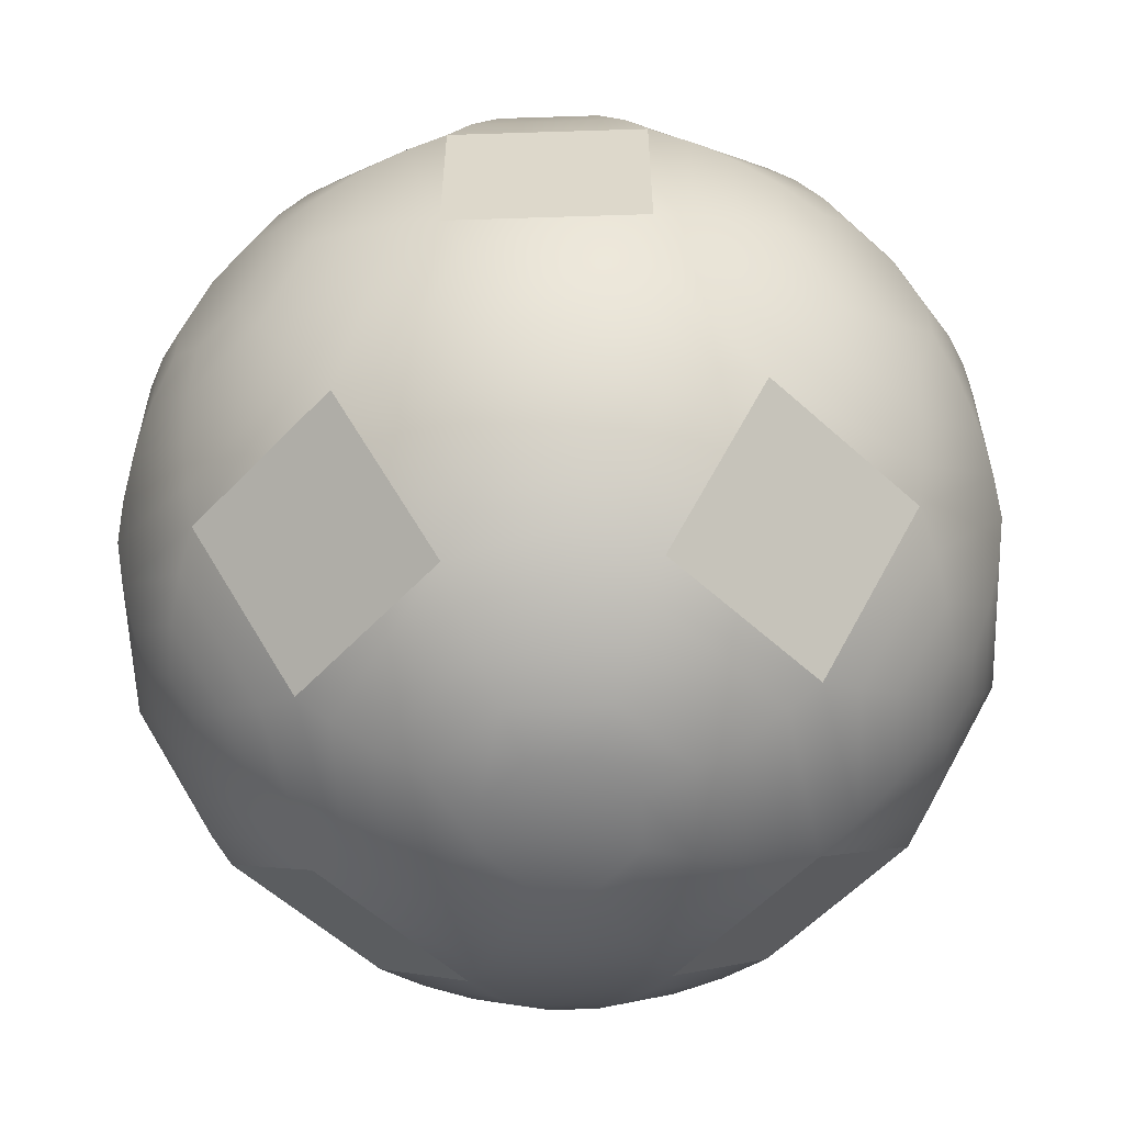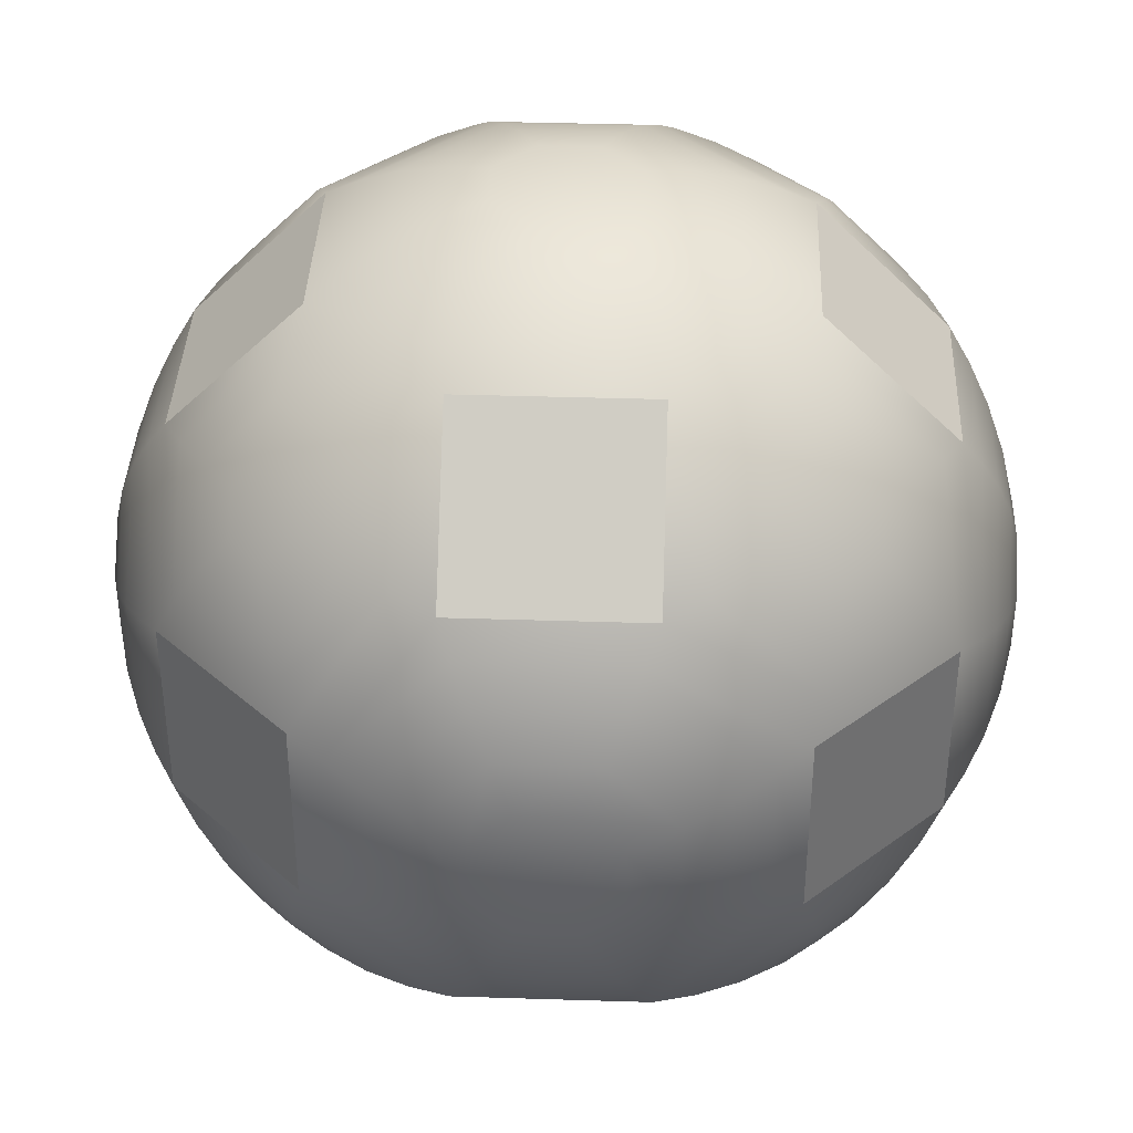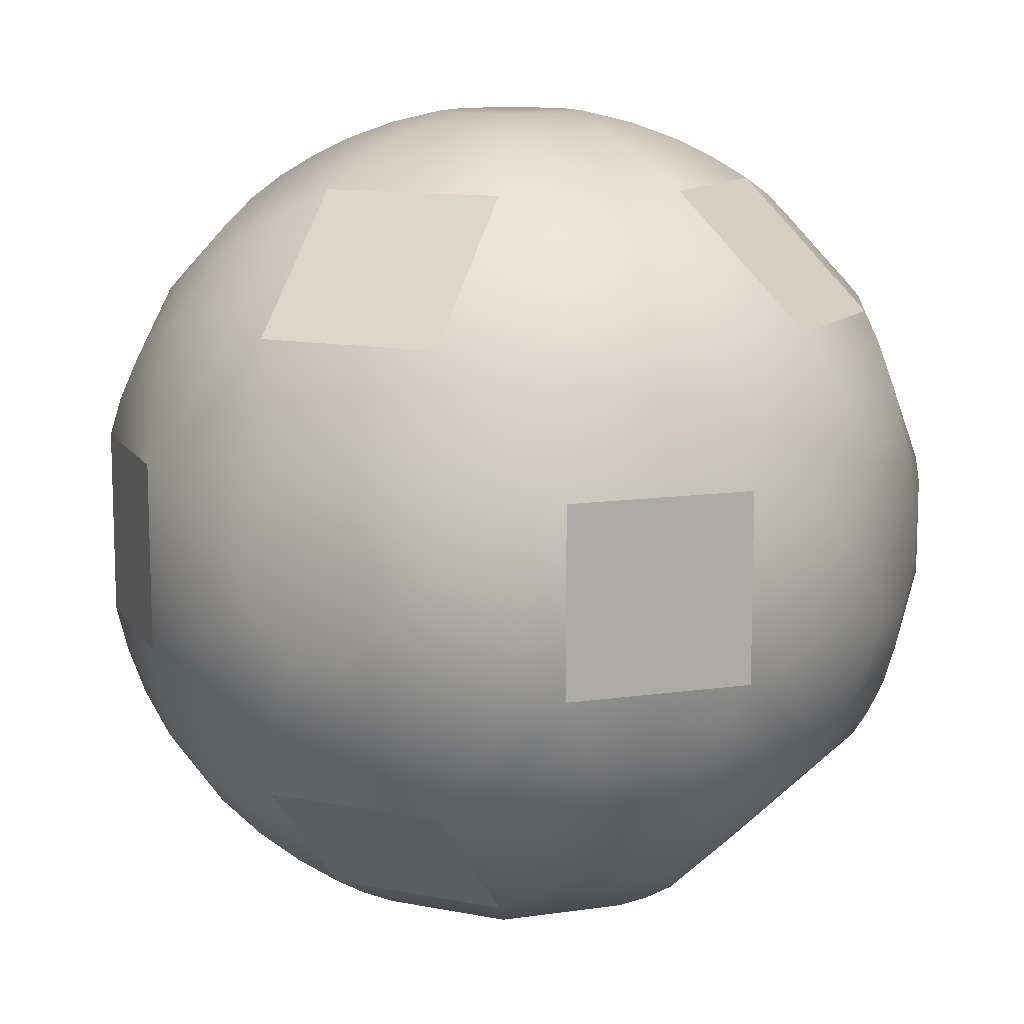
<metadata>
{"format":"obj","ext":"obj","renderer":"f3d","projection":"perspective","resolution":1024,"background":"white","views":[{"elev":-58.2,"azim":1.9,"up":"+Z"},{"elev":38.3,"azim":-132.7,"up":"+Z"},{"elev":11.6,"azim":70.5,"up":"+Z"}]}
</metadata>
<code>
v  -2.732 1.132 -4.333
v  -3.864 2.264 -2.732
v  -2.264 3.864 -2.732
v  -1.132 2.732 -4.333
v  2.264 -3.864 2.732
v  3.864 -2.264 2.732
v  2.732 -1.132 4.333
v  1.132 -2.732 4.333
v  1.132 2.732 -4.333
v  2.264 3.864 -2.732
v  3.864 2.264 -2.732
v  2.732 1.132 -4.333
v  -3.864 -2.264 2.732
v  -2.264 -3.864 2.732
v  -1.132 -2.732 4.333
v  -2.732 -1.132 4.333
v  -1.132 4.996 -1.132
v  -1.132 4.996 1.132
v  1.132 4.996 1.132
v  1.132 4.996 -1.132
v  -1.132 -4.996 -1.132
v  1.132 -4.996 -1.132
v  1.132 -4.996 1.132
v  -1.132 -4.996 1.132
v  4.996 1.132 -1.132
v  4.996 1.132 1.132
v  4.996 -1.132 1.132
v  4.996 -1.132 -1.132
v  -4.996 1.132 -1.132
v  -4.996 -1.132 -1.132
v  -4.996 -1.132 1.132
v  -4.996 1.132 1.132
v  -1.132 -2.732 -4.333
v  -2.264 -3.864 -2.732
v  -3.864 -2.264 -2.732
v  -2.732 -1.132 -4.333
v  3.864 2.264 2.732
v  2.264 3.864 2.732
v  1.132 2.732 4.333
v  2.732 1.132 4.333
v  2.732 -1.132 -4.333
v  3.864 -2.264 -2.732
v  2.264 -3.864 -2.732
v  1.132 -2.732 -4.333
v  -2.264 3.864 2.732
v  -3.864 2.264 2.732
v  -2.732 1.132 4.333
v  -1.132 2.732 4.333
v  -0.2745 3.982 3.398
v  0.2745 3.982 3.398
v  0.5489 4.256 3.01
v  -0.5489 4.256 3.01
v  0.2744 4.531 2.622
v  -0.2744 4.531 2.622
v  -4.256 0.5489 3.01
v  -4.256 -0.5489 3.01
v  -3.982 -0.2745 3.398
v  -3.982 0.2745 3.398
v  -4.531 0.2744 2.622
v  -4.531 -0.2744 2.622
v  -0.5489 -4.256 3.01
v  0.5489 -4.256 3.01
v  0.2745 -3.982 3.398
v  -0.2745 -3.982 3.398
v  -0.2744 -4.531 2.622
v  0.2744 -4.531 2.622
v  3.982 0.2745 3.398
v  3.982 -0.2745 3.398
v  4.256 -0.5489 3.01
v  4.256 0.5489 3.01
v  4.531 -0.2744 2.622
v  4.531 0.2744 2.622
v  0.5489 -4.256 -3.01
v  -0.5489 -4.256 -3.01
v  -0.2745 -3.982 -3.398
v  0.2745 -3.982 -3.398
v  0.2744 -4.531 -2.622
v  -0.2744 -4.531 -2.622
v  3.982 -0.2745 -3.398
v  3.982 0.2745 -3.398
v  4.256 0.5489 -3.01
v  4.256 -0.5489 -3.01
v  4.531 0.2744 -2.622
v  4.531 -0.2744 -2.622
v  0.2745 3.982 -3.398
v  -0.2745 3.982 -3.398
v  -0.5489 4.256 -3.01
v  0.5489 4.256 -3.01
v  -0.2744 4.531 -2.622
v  0.2744 4.531 -2.622
v  -4.256 -0.5489 -3.01
v  -4.256 0.5489 -3.01
v  -3.982 0.2745 -3.398
v  -3.982 -0.2745 -3.398
v  -4.531 -0.2744 -2.622
v  -4.531 0.2744 -2.622
v  0.3427 0.8273 5.165
v  0.3427 -0.8273 5.165
v  0.8273 -0.3427 5.165
v  0.8273 0.3427 5.165
v  -0.3427 0.8273 5.165
v  -0.3427 -0.8273 5.165
v  -0.8273 0.3427 5.165
v  -0.8273 -0.3427 5.165
v  3.894 3.41 -0.8273
v  3.41 3.894 -0.8273
v  3.067 4.237 -0.3427
v  4.237 3.067 -0.3427
v  3.067 4.237 0.3427
v  4.237 3.067 0.3427
v  3.41 3.894 0.8273
v  3.894 3.41 0.8273
v  -0.3427 -0.8273 -5.165
v  -0.8273 -0.3427 -5.165
v  -0.8273 0.3427 -5.165
v  0.3427 -0.8273 -5.165
v  -0.3427 0.8273 -5.165
v  0.8273 -0.3427 -5.165
v  0.3427 0.8273 -5.165
v  0.8273 0.3427 -5.165
v  -3.894 -3.41 -0.8273
v  -3.41 -3.894 -0.8273
v  -3.067 -4.237 -0.3427
v  -4.237 -3.067 -0.3427
v  -3.067 -4.237 0.3427
v  -4.237 -3.067 0.3427
v  -3.41 -3.894 0.8273
v  -3.894 -3.41 0.8273
v  3.894 -3.41 0.8273
v  3.41 -3.894 0.8273
v  3.067 -4.237 0.3427
v  4.237 -3.067 0.3427
v  3.067 -4.237 -0.3427
v  4.237 -3.067 -0.3427
v  3.41 -3.894 -0.8273
v  3.894 -3.41 -0.8273
v  -3.894 3.41 0.8273
v  -3.41 3.894 0.8273
v  -3.067 4.237 0.3427
v  -4.237 3.067 0.3427
v  -3.067 4.237 -0.3427
v  -4.237 3.067 -0.3427
v  -3.41 3.894 -0.8273
v  -3.894 3.41 -0.8273
v  2.552 3.929 -2.351
v  3.929 2.552 -2.351
v  1.578 4.903 -0.9738
v  1.578 4.903 0.9738
v  2.552 3.929 2.351
v  3.929 2.552 2.351
v  4.903 1.578 0.9738
v  4.903 1.578 -0.9738
v  2.849 3.966 -1.905
v  3.966 2.849 -1.905
v  2.06 4.755 -0.7892
v  2.06 4.755 0.7892
v  2.849 3.966 1.905
v  3.966 2.849 1.905
v  4.755 2.06 0.7892
v  4.755 2.06 -0.7892
v  3.141 3.958 -1.394
v  3.958 3.141 -1.394
v  2.564 4.536 -0.5776
v  2.564 4.536 0.5776
v  3.141 3.958 1.394
v  3.958 3.141 1.394
v  4.536 2.564 0.5776
v  4.536 2.564 -0.5776
v  2.552 -3.929 2.351
v  3.929 -2.552 2.351
v  1.578 -4.903 0.9738
v  1.578 -4.903 -0.9738
v  2.552 -3.929 -2.351
v  3.929 -2.552 -2.351
v  4.903 -1.578 -0.9738
v  4.903 -1.578 0.9738
v  2.849 -3.966 1.905
v  3.966 -2.849 1.905
v  2.06 -4.755 0.7892
v  2.06 -4.755 -0.7892
v  2.849 -3.966 -1.905
v  3.966 -2.849 -1.905
v  4.755 -2.06 -0.7892
v  4.755 -2.06 0.7892
v  3.141 -3.958 1.394
v  3.958 -3.141 1.394
v  2.564 -4.536 0.5776
v  2.564 -4.536 -0.5776
v  3.141 -3.958 -1.394
v  3.958 -3.141 -1.394
v  4.536 -2.564 -0.5776
v  4.536 -2.564 0.5776
v  2.351 -0.9738 4.583
v  0.9738 -2.351 4.583
v  2.351 0.9738 4.583
v  0.9738 2.351 4.583
v  -0.9738 2.351 4.583
v  -2.351 0.9738 4.583
v  -2.351 -0.9738 4.583
v  -0.9738 -2.351 4.583
v  1.905 -0.7893 4.819
v  0.7893 -1.905 4.819
v  1.905 0.7893 4.819
v  0.7893 1.905 4.819
v  -0.7893 1.905 4.819
v  -1.905 0.7893 4.819
v  -1.905 -0.7893 4.819
v  -0.7893 -1.905 4.819
v  1.394 -0.5776 5.02
v  0.5776 -1.394 5.02
v  1.394 0.5776 5.02
v  0.5776 1.394 5.02
v  -0.5776 1.394 5.02
v  -1.394 0.5776 5.02
v  -1.394 -0.5776 5.02
v  -0.5776 -1.394 5.02
v  -3.929 2.552 -2.351
v  -2.552 3.929 -2.351
v  -4.903 1.578 -0.9738
v  -4.903 1.578 0.9738
v  -3.929 2.552 2.351
v  -2.552 3.929 2.351
v  -1.578 4.903 0.9738
v  -1.578 4.903 -0.9738
v  -3.966 2.849 -1.905
v  -2.849 3.966 -1.905
v  -4.755 2.06 -0.7892
v  -4.755 2.06 0.7892
v  -3.966 2.849 1.905
v  -2.849 3.966 1.905
v  -2.06 4.755 0.7892
v  -2.06 4.755 -0.7892
v  -3.958 3.141 -1.394
v  -3.141 3.958 -1.394
v  -4.536 2.564 -0.5776
v  -4.536 2.564 0.5776
v  -3.958 3.141 1.394
v  -3.141 3.958 1.394
v  -2.564 4.536 0.5776
v  -2.564 4.536 -0.5776
v  -3.929 -2.552 2.351
v  -2.552 -3.929 2.351
v  -4.903 -1.578 0.9738
v  -4.903 -1.578 -0.9738
v  -3.929 -2.552 -2.351
v  -2.552 -3.929 -2.351
v  -1.578 -4.903 -0.9738
v  -1.578 -4.903 0.9738
v  -3.966 -2.849 1.905
v  -2.849 -3.966 1.905
v  -4.755 -2.06 0.7892
v  -4.755 -2.06 -0.7892
v  -3.966 -2.849 -1.905
v  -2.849 -3.966 -1.905
v  -2.06 -4.755 -0.7892
v  -2.06 -4.755 0.7892
v  -3.958 -3.141 1.394
v  -3.141 -3.958 1.394
v  -4.536 -2.564 0.5776
v  -4.536 -2.564 -0.5776
v  -3.958 -3.141 -1.394
v  -3.141 -3.958 -1.394
v  -2.564 -4.536 -0.5776
v  -2.564 -4.536 0.5776
v  -0.9738 2.351 -4.583
v  -2.351 0.9738 -4.583
v  0.9738 2.351 -4.583
v  2.351 0.9738 -4.583
v  2.351 -0.9738 -4.583
v  0.9738 -2.351 -4.583
v  -0.9738 -2.351 -4.583
v  -2.351 -0.9738 -4.583
v  -0.7893 1.905 -4.819
v  -1.905 0.7893 -4.819
v  0.7893 1.905 -4.819
v  1.905 0.7893 -4.819
v  1.905 -0.7893 -4.819
v  0.7893 -1.905 -4.819
v  -0.7893 -1.905 -4.819
v  -1.905 -0.7893 -4.819
v  -0.5776 1.394 -5.02
v  -1.394 0.5776 -5.02
v  0.5776 1.394 -5.02
v  1.394 0.5776 -5.02
v  1.394 -0.5776 -5.02
v  0.5776 -1.394 -5.02
v  -0.5776 -1.394 -5.02
v  -1.394 -0.5776 -5.02
v  -3.16 -0.8745 4.09
v  -4.035 -1.749 2.853
v  -3.16 0.8745 4.09
v  -4.035 1.749 2.853
v  -4.909 0.8745 1.616
v  -4.909 -0.8745 1.616
v  -3.585 -0.5866 3.779
v  -4.171 -1.173 2.95
v  -3.585 0.5866 3.779
v  -4.171 1.173 2.95
v  -4.758 0.5866 2.12
v  -4.758 -0.5866 2.12
v  0.8745 -3.16 4.09
v  1.749 -4.035 2.853
v  -0.8745 -3.16 4.09
v  -1.749 -4.035 2.853
v  -0.8745 -4.909 1.616
v  0.8745 -4.909 1.616
v  0.5866 -3.585 3.779
v  1.173 -4.171 2.95
v  -0.5866 -3.585 3.779
v  -1.173 -4.171 2.95
v  -0.5866 -4.758 2.12
v  0.5866 -4.758 2.12
v  4.035 -1.749 2.853
v  3.16 -0.8745 4.09
v  4.909 -0.8745 1.616
v  4.909 0.8745 1.616
v  4.035 1.749 2.853
v  3.16 0.8745 4.09
v  4.171 -1.173 2.95
v  3.585 -0.5866 3.779
v  4.758 -0.5866 2.12
v  4.758 0.5866 2.12
v  4.171 1.173 2.95
v  3.585 0.5866 3.779
v  -0.8745 4.909 1.616
v  0.8745 4.909 1.616
v  -1.749 4.035 2.853
v  -0.8745 3.16 4.09
v  0.8745 3.16 4.09
v  1.749 4.035 2.853
v  -0.5866 4.758 2.12
v  0.5866 4.758 2.12
v  -1.173 4.171 2.95
v  -0.5866 3.585 3.779
v  0.5866 3.585 3.779
v  1.173 4.171 2.95
v  -1.749 4.035 -2.853
v  -0.8745 3.16 -4.09
v  -0.8745 4.909 -1.616
v  0.8745 4.909 -1.616
v  1.749 4.035 -2.853
v  0.8745 3.16 -4.09
v  -1.173 4.171 -2.95
v  -0.5866 3.585 -3.779
v  -0.5866 4.758 -2.12
v  0.5866 4.758 -2.12
v  1.173 4.171 -2.95
v  0.5866 3.585 -3.779
v  -3.16 0.8745 -4.09
v  -4.035 1.749 -2.853
v  -3.16 -0.8745 -4.09
v  -4.035 -1.749 -2.853
v  -4.909 -0.8745 -1.616
v  -4.909 0.8745 -1.616
v  -3.585 0.5866 -3.779
v  -4.171 1.173 -2.95
v  -3.585 -0.5866 -3.779
v  -4.171 -1.173 -2.95
v  -4.758 -0.5866 -2.12
v  -4.758 0.5866 -2.12
v  -0.8745 -4.909 -1.616
v  0.8745 -4.909 -1.616
v  -1.749 -4.035 -2.853
v  -0.8745 -3.16 -4.09
v  0.8745 -3.16 -4.09
v  1.749 -4.035 -2.853
v  -0.5866 -4.758 -2.12
v  0.5866 -4.758 -2.12
v  -1.173 -4.171 -2.95
v  -0.5866 -3.585 -3.779
v  0.5866 -3.585 -3.779
v  1.173 -4.171 -2.95
v  4.035 1.749 -2.853
v  3.16 0.8745 -4.09
v  4.909 0.8745 -1.616
v  4.909 -0.8745 -1.616
v  4.035 -1.749 -2.853
v  3.16 -0.8745 -4.09
v  4.171 1.173 -2.95
v  3.585 0.5866 -3.779
v  4.758 0.5866 -2.12
v  4.758 -0.5866 -2.12
v  4.171 -1.173 -2.95
v  3.585 -0.5866 -3.779
g catom_sphere
f 1 2 3 4
f 5 6 7 8
f 9 10 11 12
f 13 14 15 16
f 17 18 19 20
f 21 22 23 24
f 25 26 27 28
f 29 30 31 32
f 33 34 35 36
f 37 38 39 40
f 41 42 43 44
f 45 46 47 48
f 49 50 51 52
f 51 53 54 52
f 55 56 57 58
f 55 59 60 56
f 61 62 63 64
f 61 65 66 62
f 67 68 69 70
f 69 71 72 70
f 73 74 75 76
f 73 77 78 74
f 79 80 81 82
f 81 83 84 82
f 85 86 87 88
f 87 89 90 88
f 91 92 93 94
f 91 95 96 92
f 97 98 99 100
f 98 97 101 102
f 103 104 102 101
f 105 106 107 108
f 108 107 109 110
f 110 109 111 112
f 113 114 115 116
f 116 115 117 118
f 118 117 119 120
f 121 122 123 124
f 124 123 125 126
f 126 125 127 128
f 129 130 131 132
f 132 131 133 134
f 134 133 135 136
f 137 138 139 140
f 140 139 141 142
f 142 141 143 144
f 11 10 145 146
f 10 20 147 145
f 20 19 148 147
f 19 38 149 148
f 38 37 150 149
f 37 26 151 150
f 26 25 152 151
f 25 11 146 152
f 146 145 153 154
f 145 147 155 153
f 147 148 156 155
f 148 149 157 156
f 149 150 158 157
f 150 151 159 158
f 151 152 160 159
f 152 146 154 160
f 154 153 161 162
f 153 155 163 161
f 155 156 164 163
f 156 157 165 164
f 157 158 166 165
f 158 159 167 166
f 159 160 168 167
f 160 154 162 168
f 162 161 106 105
f 161 163 107 106
f 163 164 109 107
f 164 165 111 109
f 165 166 112 111
f 166 167 110 112
f 167 168 108 110
f 168 162 105 108
f 6 5 169 170
f 5 23 171 169
f 23 22 172 171
f 22 43 173 172
f 43 42 174 173
f 42 28 175 174
f 28 27 176 175
f 27 6 170 176
f 170 169 177 178
f 169 171 179 177
f 171 172 180 179
f 172 173 181 180
f 173 174 182 181
f 174 175 183 182
f 175 176 184 183
f 176 170 178 184
f 178 177 185 186
f 177 179 187 185
f 179 180 188 187
f 180 181 189 188
f 181 182 190 189
f 182 183 191 190
f 183 184 192 191
f 184 178 186 192
f 186 185 130 129
f 185 187 131 130
f 187 188 133 131
f 188 189 135 133
f 189 190 136 135
f 190 191 134 136
f 191 192 132 134
f 192 186 129 132
f 8 7 193 194
f 7 40 195 193
f 40 39 196 195
f 39 48 197 196
f 48 47 198 197
f 47 16 199 198
f 16 15 200 199
f 15 8 194 200
f 194 193 201 202
f 193 195 203 201
f 195 196 204 203
f 196 197 205 204
f 197 198 206 205
f 198 199 207 206
f 199 200 208 207
f 200 194 202 208
f 202 201 209 210
f 201 203 211 209
f 203 204 212 211
f 204 205 213 212
f 205 206 214 213
f 206 207 215 214
f 207 208 216 215
f 208 202 210 216
f 210 209 99 98
f 209 211 100 99
f 211 212 97 100
f 212 213 101 97
f 213 214 103 101
f 214 215 104 103
f 215 216 102 104
f 216 210 98 102
f 3 2 217 218
f 2 29 219 217
f 29 32 220 219
f 32 46 221 220
f 46 45 222 221
f 45 18 223 222
f 18 17 224 223
f 17 3 218 224
f 218 217 225 226
f 217 219 227 225
f 219 220 228 227
f 220 221 229 228
f 221 222 230 229
f 222 223 231 230
f 223 224 232 231
f 224 218 226 232
f 226 225 233 234
f 225 227 235 233
f 227 228 236 235
f 228 229 237 236
f 229 230 238 237
f 230 231 239 238
f 231 232 240 239
f 232 226 234 240
f 234 233 144 143
f 233 235 142 144
f 235 236 140 142
f 236 237 137 140
f 237 238 138 137
f 238 239 139 138
f 239 240 141 139
f 240 234 143 141
f 14 13 241 242
f 13 31 243 241
f 31 30 244 243
f 30 35 245 244
f 35 34 246 245
f 34 21 247 246
f 21 24 248 247
f 24 14 242 248
f 242 241 249 250
f 241 243 251 249
f 243 244 252 251
f 244 245 253 252
f 245 246 254 253
f 246 247 255 254
f 247 248 256 255
f 248 242 250 256
f 250 249 257 258
f 249 251 259 257
f 251 252 260 259
f 252 253 261 260
f 253 254 262 261
f 254 255 263 262
f 255 256 264 263
f 256 250 258 264
f 258 257 128 127
f 257 259 126 128
f 259 260 124 126
f 260 261 121 124
f 261 262 122 121
f 262 263 123 122
f 263 264 125 123
f 264 258 127 125
f 1 4 265 266
f 4 9 267 265
f 9 12 268 267
f 12 41 269 268
f 41 44 270 269
f 44 33 271 270
f 33 36 272 271
f 36 1 266 272
f 266 265 273 274
f 265 267 275 273
f 267 268 276 275
f 268 269 277 276
f 269 270 278 277
f 270 271 279 278
f 271 272 280 279
f 272 266 274 280
f 274 273 281 282
f 273 275 283 281
f 275 276 284 283
f 276 277 285 284
f 277 278 286 285
f 278 279 287 286
f 279 280 288 287
f 280 274 282 288
f 282 281 117 115
f 281 283 119 117
f 283 284 120 119
f 284 285 118 120
f 285 286 116 118
f 286 287 113 116
f 287 288 114 113
f 288 282 115 114
f 13 16 289 290
f 16 47 291 289
f 47 46 292 291
f 46 32 293 292
f 32 31 294 293
f 31 13 290 294
f 290 289 295 296
f 289 291 297 295
f 291 292 298 297
f 292 293 299 298
f 293 294 300 299
f 294 290 296 300
f 296 295 57 56
f 295 297 58 57
f 297 298 55 58
f 298 299 59 55
f 299 300 60 59
f 300 296 56 60
f 5 8 301 302
f 8 15 303 301
f 15 14 304 303
f 14 24 305 304
f 24 23 306 305
f 23 5 302 306
f 302 301 307 308
f 301 303 309 307
f 303 304 310 309
f 304 305 311 310
f 305 306 312 311
f 306 302 308 312
f 308 307 63 62
f 307 309 64 63
f 309 310 61 64
f 310 311 65 61
f 311 312 66 65
f 312 308 62 66
f 7 6 313 314
f 6 27 315 313
f 27 26 316 315
f 26 37 317 316
f 37 40 318 317
f 40 7 314 318
f 314 313 319 320
f 313 315 321 319
f 315 316 322 321
f 316 317 323 322
f 317 318 324 323
f 318 314 320 324
f 320 319 69 68
f 319 321 71 69
f 321 322 72 71
f 322 323 70 72
f 323 324 67 70
f 324 320 68 67
f 19 18 325 326
f 18 45 327 325
f 45 48 328 327
f 48 39 329 328
f 39 38 330 329
f 38 19 326 330
f 326 325 331 332
f 325 327 333 331
f 327 328 334 333
f 328 329 335 334
f 329 330 336 335
f 330 326 332 336
f 332 331 54 53
f 331 333 52 54
f 333 334 49 52
f 334 335 50 49
f 335 336 51 50
f 336 332 53 51
f 4 3 337 338
f 3 17 339 337
f 17 20 340 339
f 20 10 341 340
f 10 9 342 341
f 9 4 338 342
f 338 337 343 344
f 337 339 345 343
f 339 340 346 345
f 340 341 347 346
f 341 342 348 347
f 342 338 344 348
f 344 343 87 86
f 343 345 89 87
f 345 346 90 89
f 346 347 88 90
f 347 348 85 88
f 348 344 86 85
f 2 1 349 350
f 1 36 351 349
f 36 35 352 351
f 35 30 353 352
f 30 29 354 353
f 29 2 350 354
f 350 349 355 356
f 349 351 357 355
f 351 352 358 357
f 352 353 359 358
f 353 354 360 359
f 354 350 356 360
f 356 355 93 92
f 355 357 94 93
f 357 358 91 94
f 358 359 95 91
f 359 360 96 95
f 360 356 92 96
f 22 21 361 362
f 21 34 363 361
f 34 33 364 363
f 33 44 365 364
f 44 43 366 365
f 43 22 362 366
f 362 361 367 368
f 361 363 369 367
f 363 364 370 369
f 364 365 371 370
f 365 366 372 371
f 366 362 368 372
f 368 367 78 77
f 367 369 74 78
f 369 370 75 74
f 370 371 76 75
f 371 372 73 76
f 372 368 77 73
f 12 11 373 374
f 11 25 375 373
f 25 28 376 375
f 28 42 377 376
f 42 41 378 377
f 41 12 374 378
f 374 373 379 380
f 373 375 381 379
f 375 376 382 381
f 376 377 383 382
f 377 378 384 383
f 378 374 380 384
f 380 379 81 80
f 379 381 83 81
f 381 382 84 83
f 382 383 82 84
f 383 384 79 82
f 384 380 80 79

</code>
